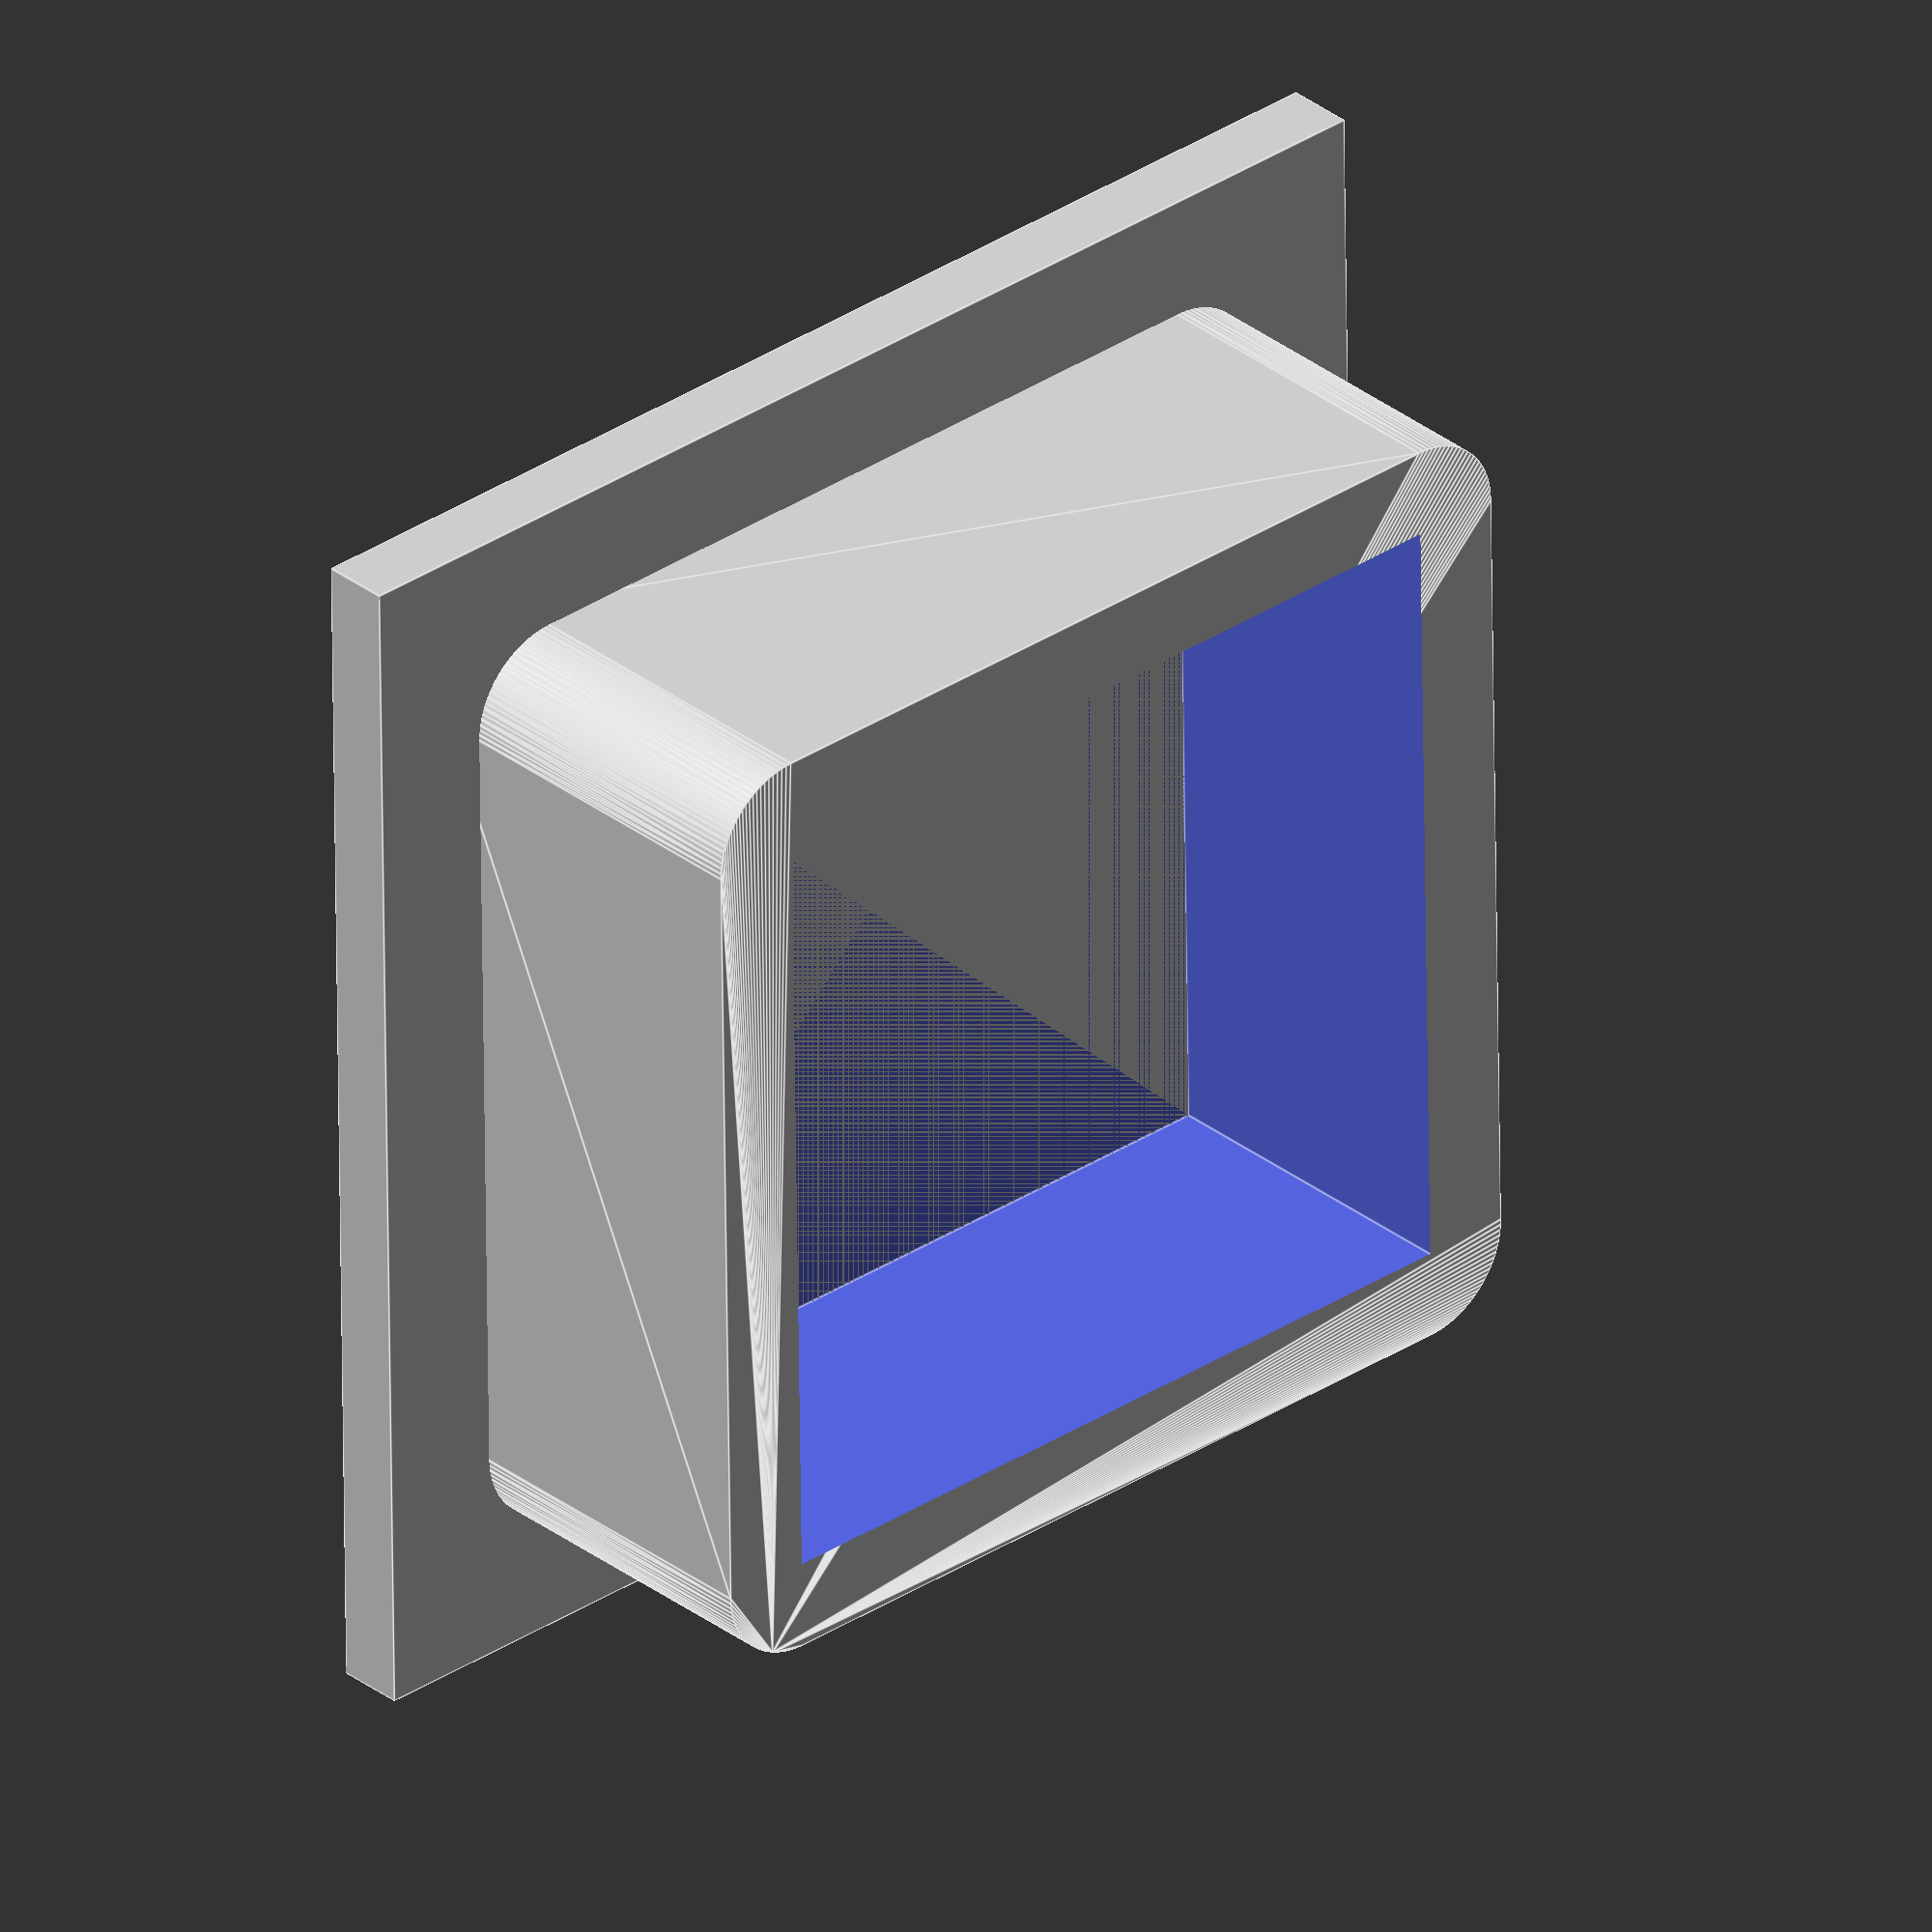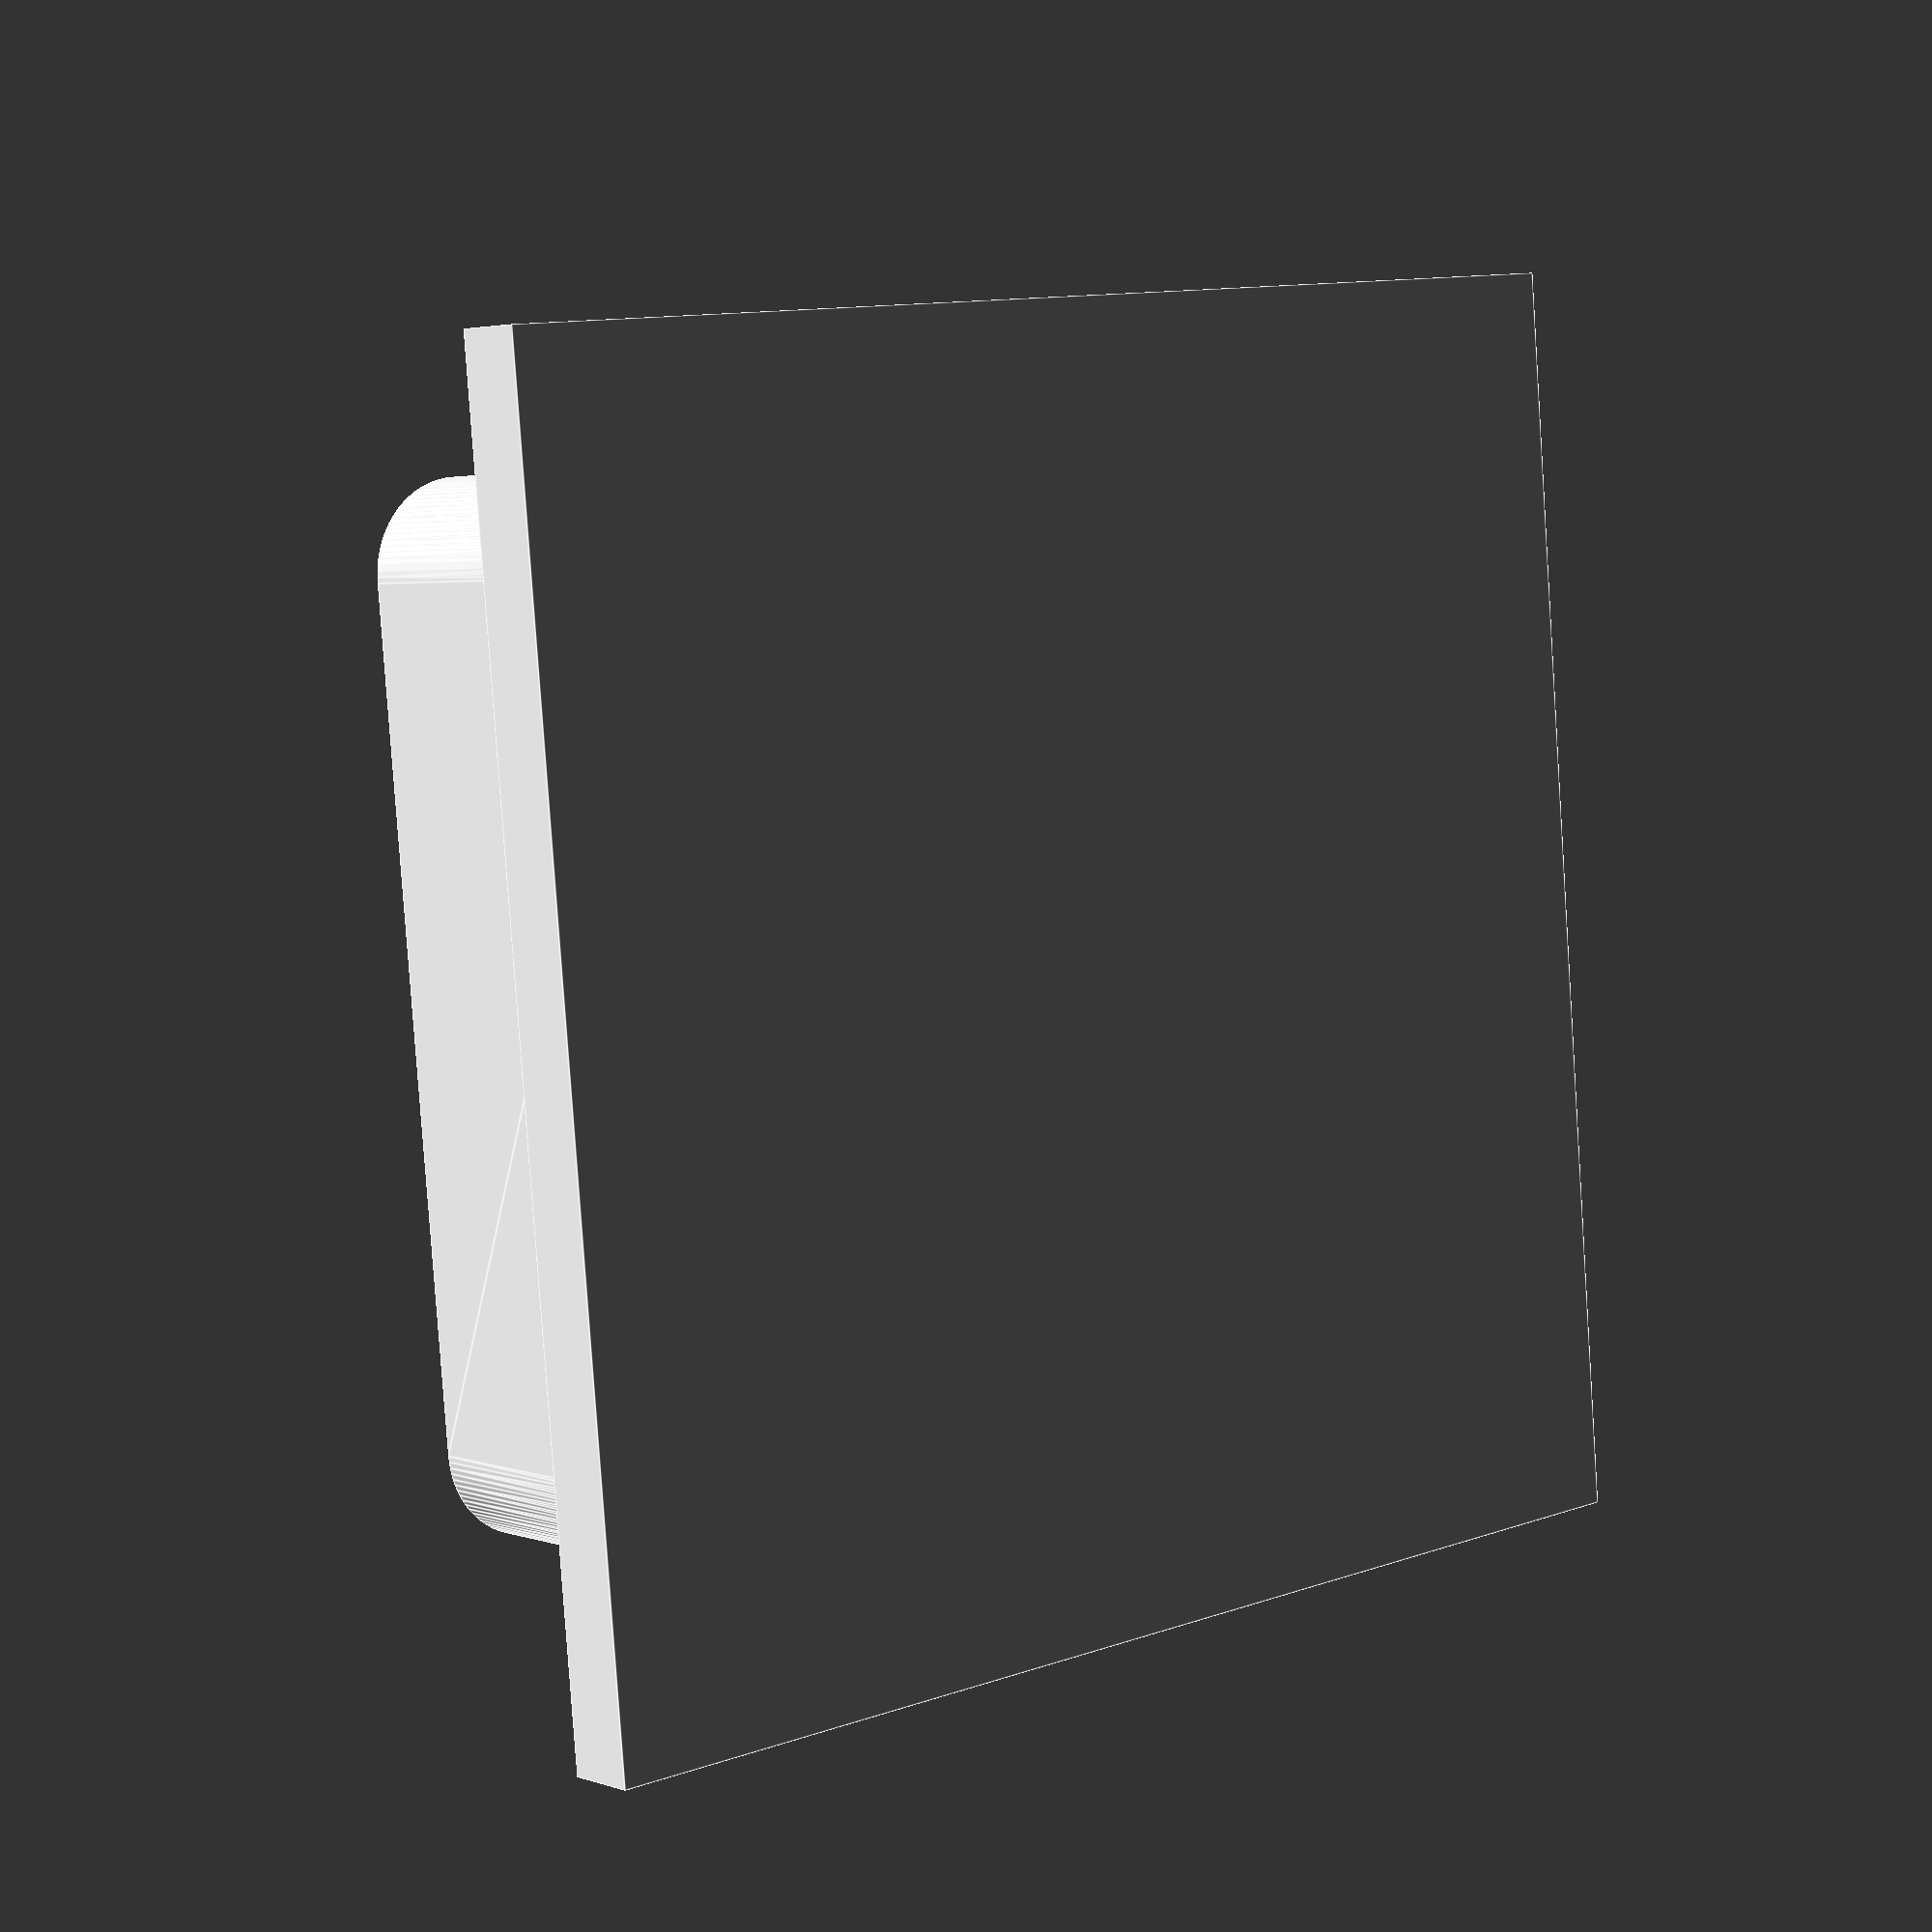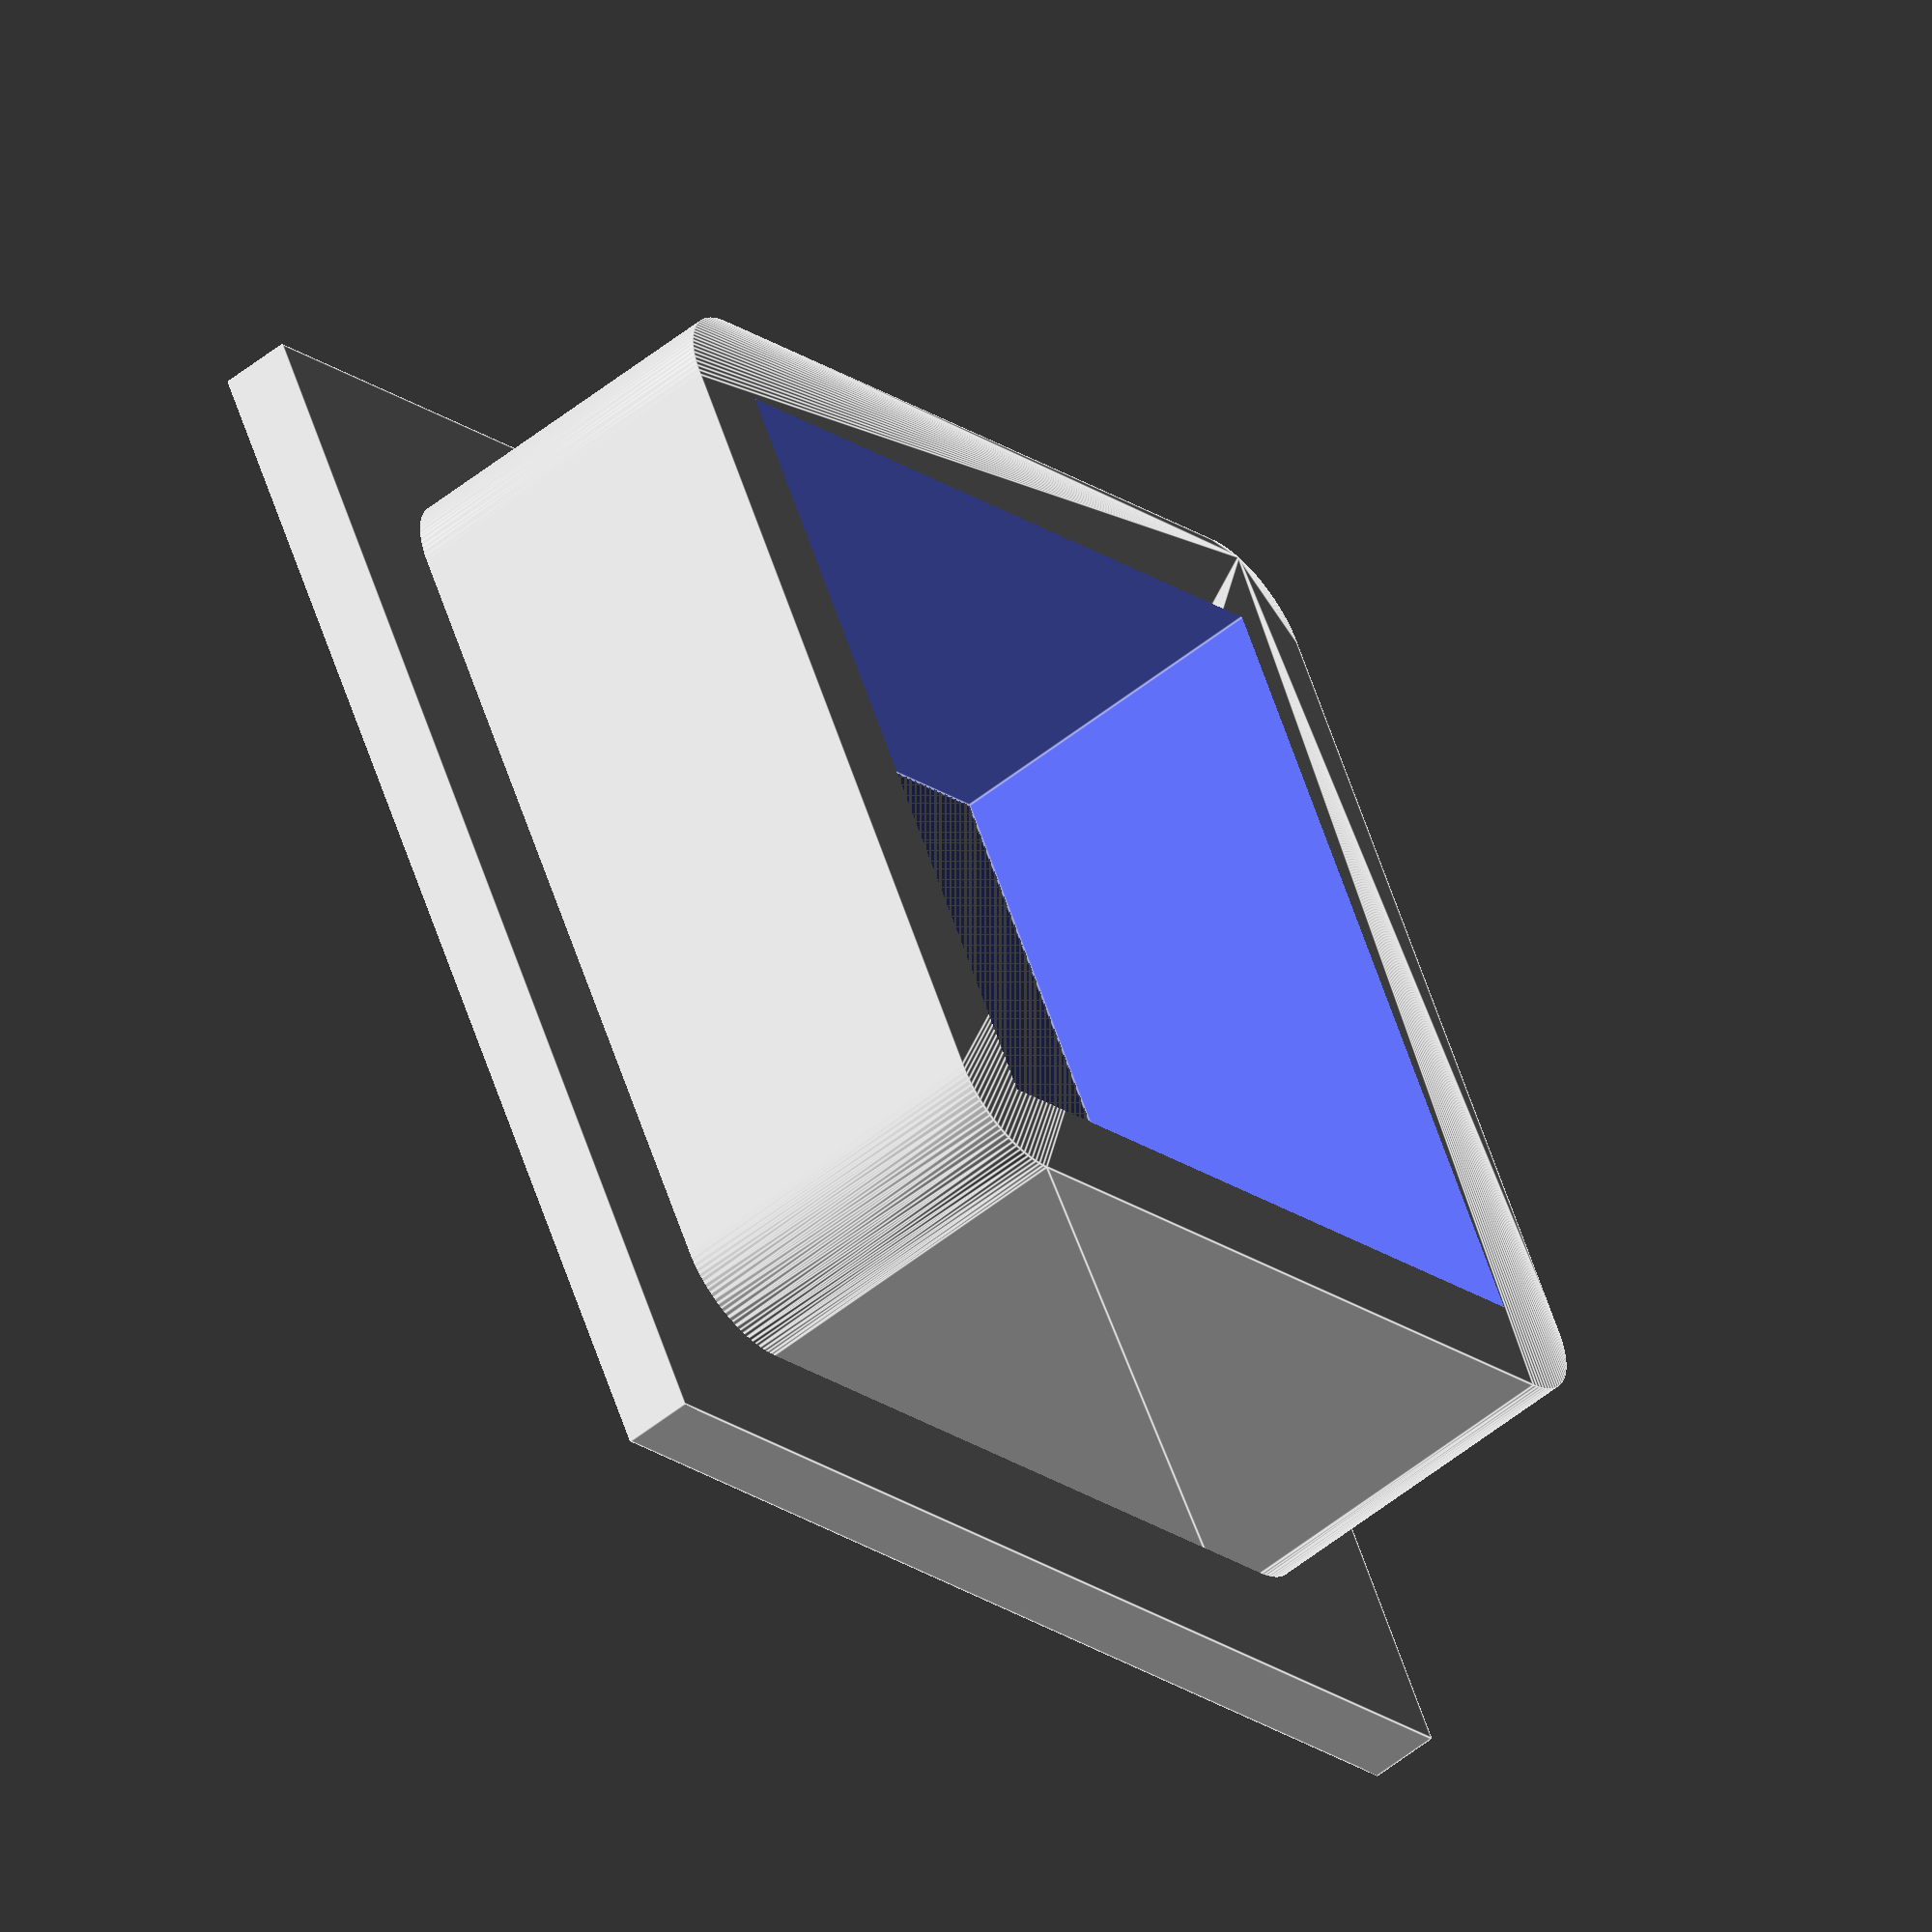
<openscad>
$fn = 100;
width = 45;
height = width;
depth = 15;
cornerRadius = 4;
roofDepth = 3;
sidewallThickness = 1.5;
cornerDiameter = cornerRadius * 2;
sidewallWidth = width - cornerDiameter - 1.5;
sidewallHeight = height - cornerDiameter - 1.5;
widthOffset = (width - sidewallWidth) / 2;
heightOffset = (height - sidewallHeight) / 2;

module roundedCorners
(
    x = 0,
    y = 0,
    z = 0
)
{
    translate
    (
        [
            x + widthOffset,
            y + heightOffset,
            z + 0
        ]
    )
    {
        minkowski()
        {
            cylinder
            (
                1,
                cornerRadius,
                cornerRadius,
                center = false
            );

            cube
            (
                size =
                [
                    sidewallWidth,
                    sidewallHeight,
                    1
                ],
                center = false
            );
        }
    }
}

module sidewalls()
{
    difference()
    {
        hull()
        {
            roundedCorners();
            roundedCorners
            (
                0,
                0,
                depth
            );
        }

        translate
        (
            [
                widthOffset,
                heightOffset,
                -1
            ]
        )
        {
            cube
            (
                [
                    sidewallWidth,
                    sidewallHeight,
                    depth + 1
                ],
                center = false
            );
        }
    }
}

module roof()
{
    roofWidth = width + (widthOffset * 2);
    roofHeight = height + (heightOffset * 2);
    translate
    (
        [
            -widthOffset,
            -heightOffset,
            depth
        ]
    )
    {
        cube
        (
            [
                roofWidth,
                roofHeight,
                roofDepth
            ],
            center = false
        );
    }
}

module main()
{
    rotate
    (
        [
            180,
            0,
            0
        ]
    )
    {
        sidewalls();
        roof();
    }
}

main();
</openscad>
<views>
elev=328.5 azim=269.1 roll=317.7 proj=o view=edges
elev=356.7 azim=5.1 roll=139.0 proj=p view=edges
elev=53.6 azim=61.7 roll=310.6 proj=o view=edges
</views>
